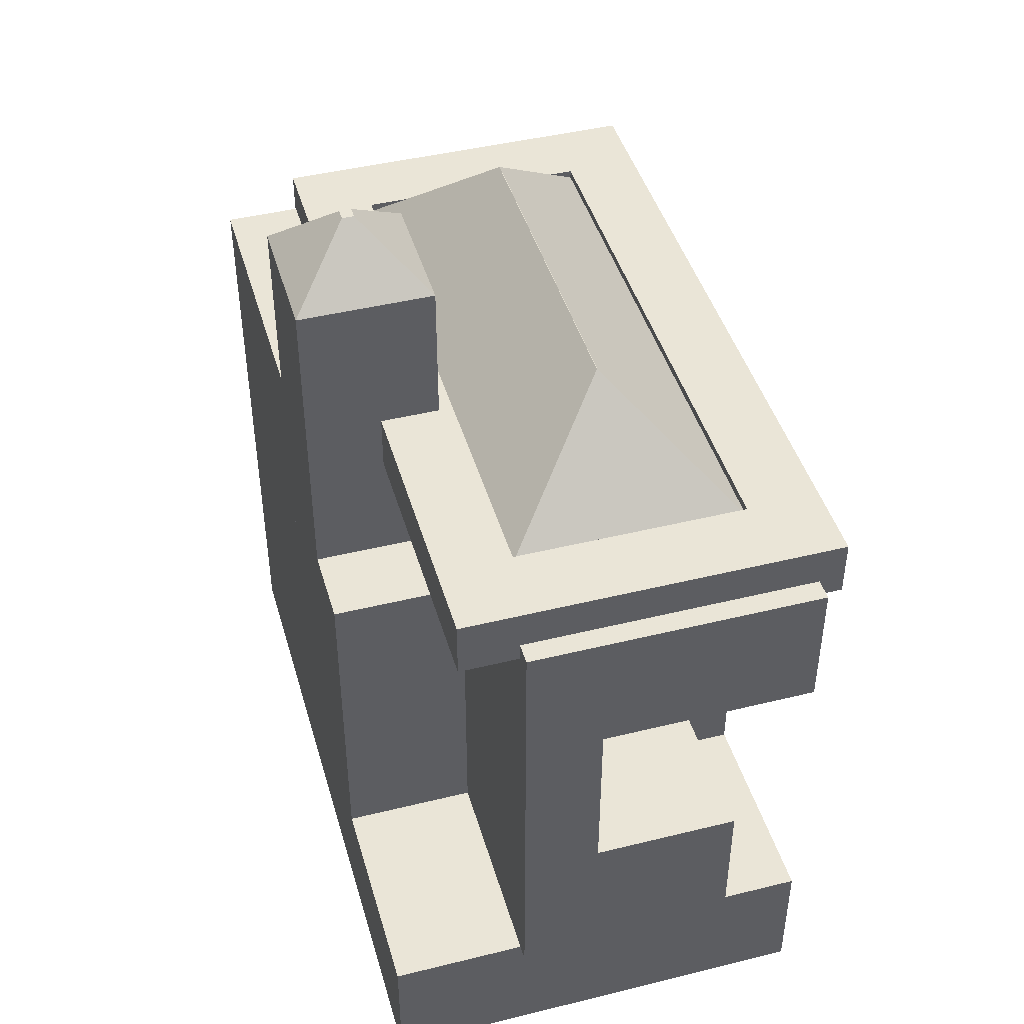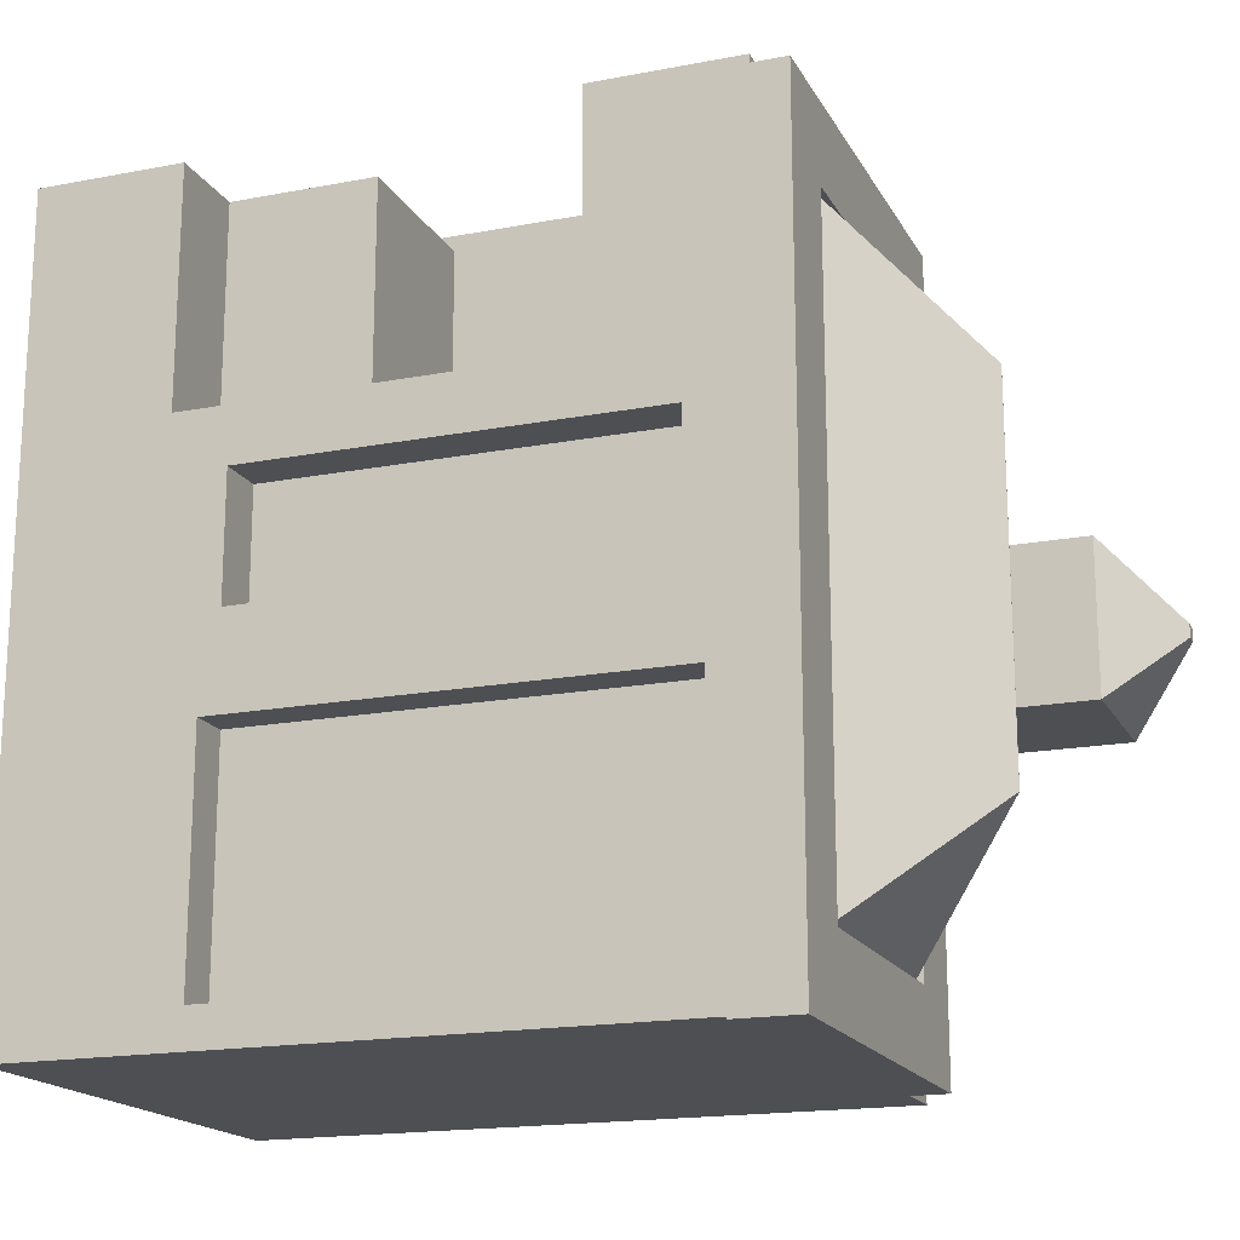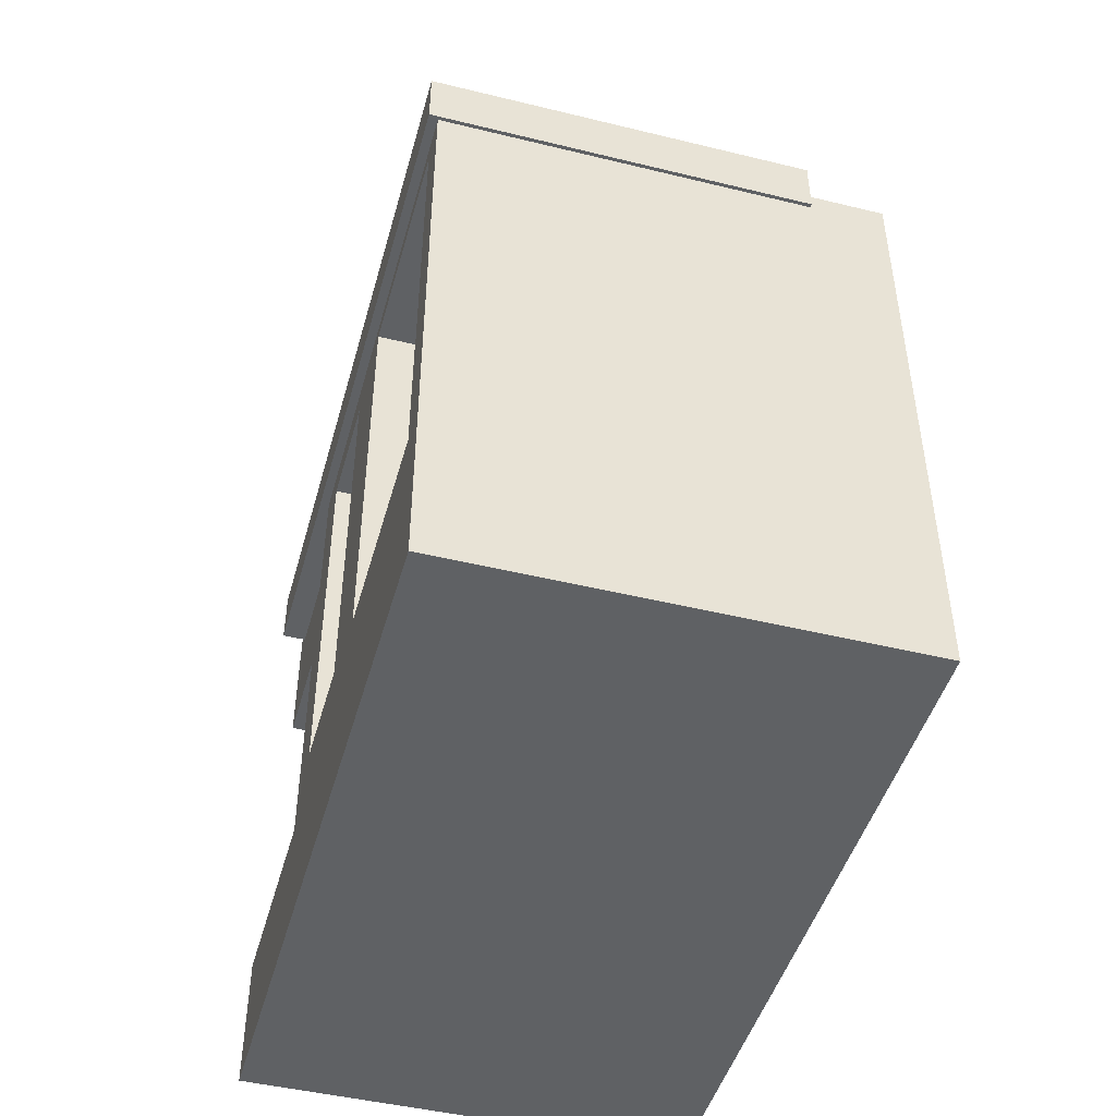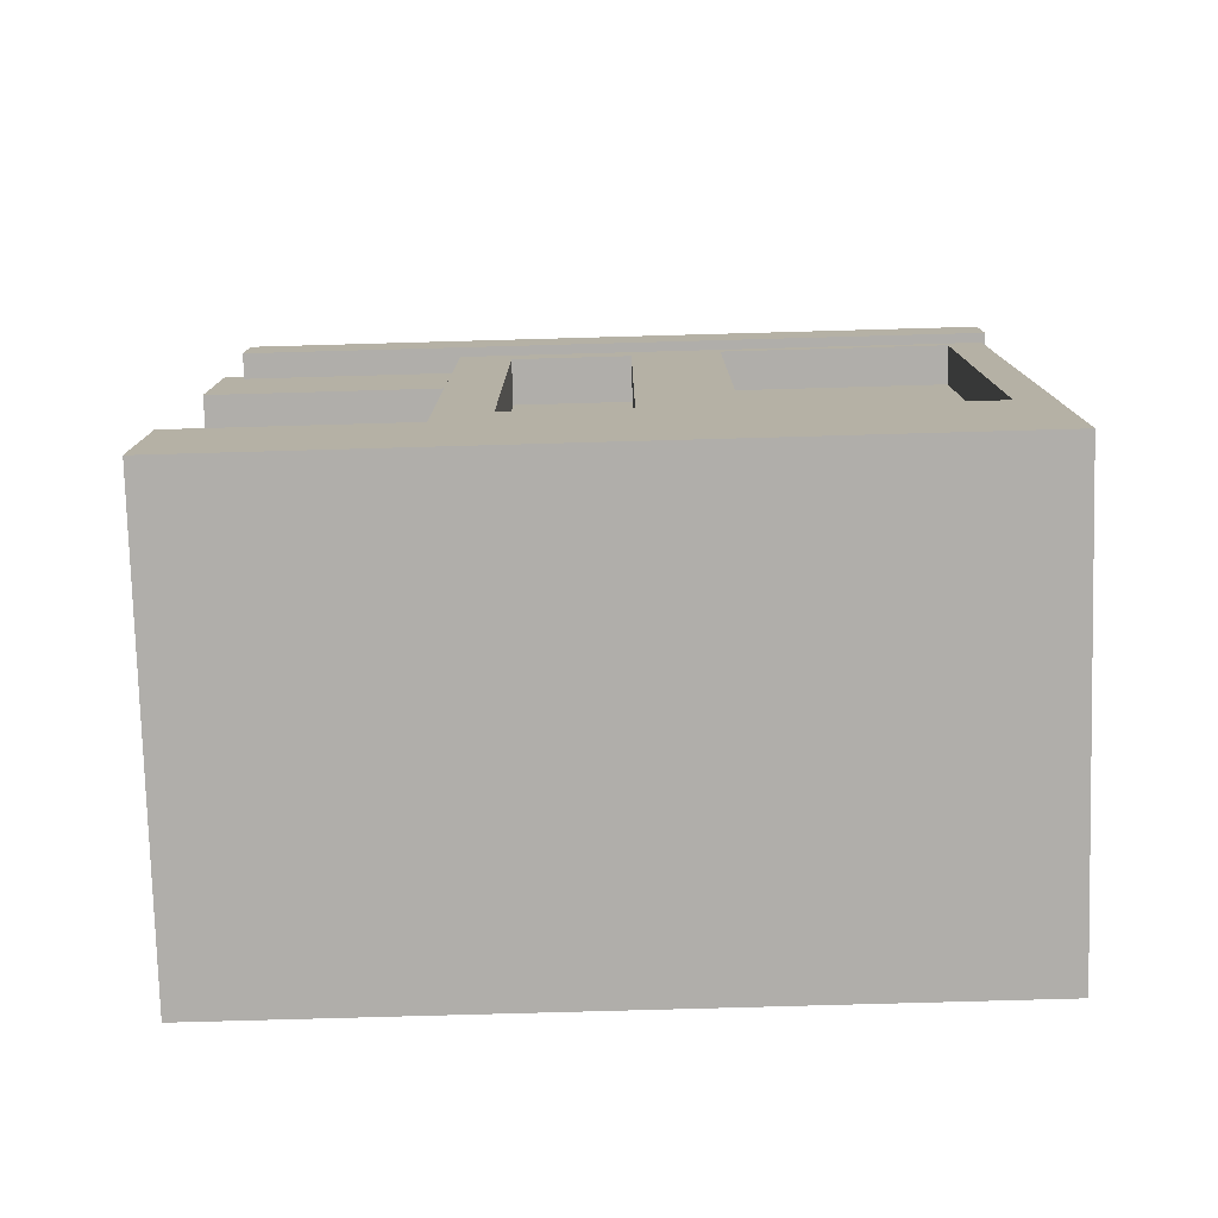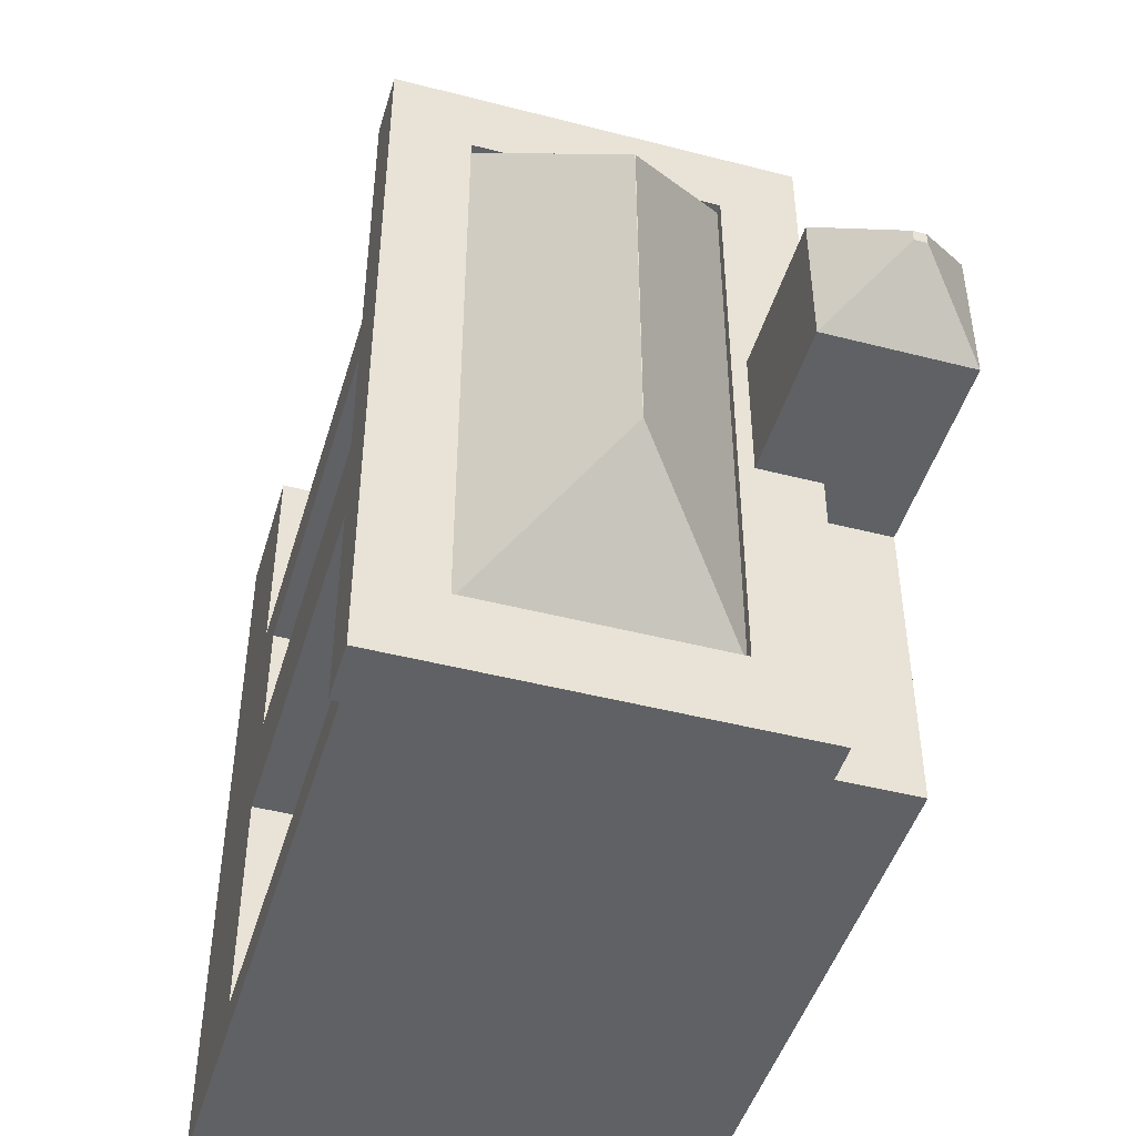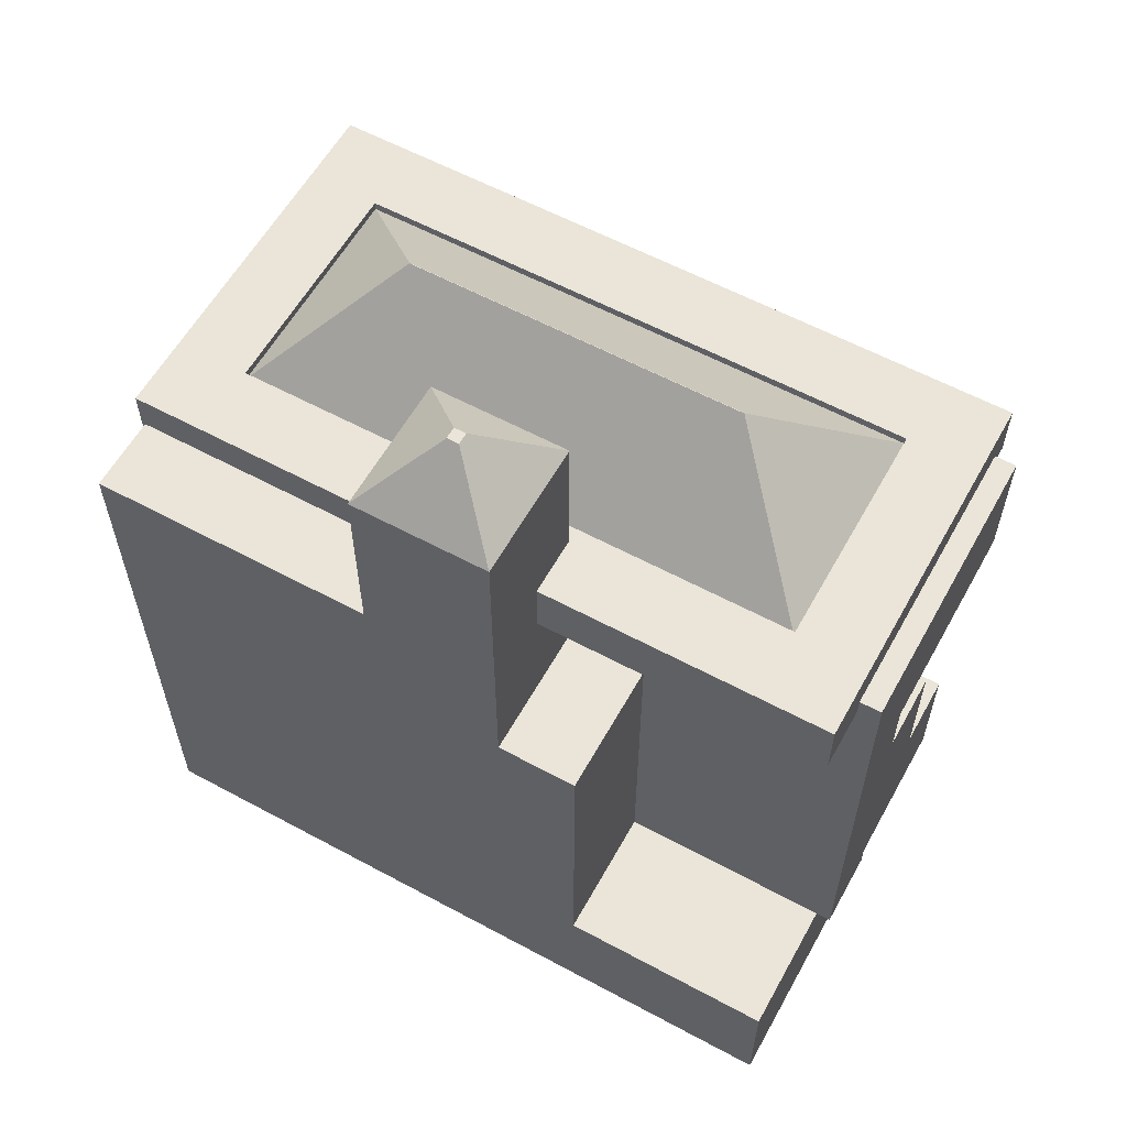
<metadata>
{"format":"obj","ext":"obj","renderer":"f3d","projection":"perspective","resolution":1024,"background":"white","views":[{"elev":44.4,"azim":-16.0,"up":"+Y"},{"elev":-17.7,"azim":110.6,"up":"+Z"},{"elev":-46.7,"azim":164.5,"up":"+Y"},{"elev":-77.9,"azim":91.6,"up":"+Y"},{"elev":-46.5,"azim":163.6,"up":"+Z"},{"elev":59.2,"azim":-61.0,"up":"+Y"}]}
</metadata>
<code>
o Cube
v 1 1 -1
v 1 -1 -1
v 1 1 1
v 1 -1 1
v -1 1 -1
v -1 -1 -1
v -1 1 1
v -1 -1 1
v 1 -1 -5.246
v -1 -1 -5.246
v 1 1 -5.246
v -1 1 -5.246
v 5.587 1.754 -0.2457
v 5.587 -1 -1
v 5.587 1.509 -4.737
v 5.587 -1 -5.246
v 1 1 5.397
v 1 -1 5.397
v 5.587 1 5.397
v 5.587 -1 5.397
v 1 6.284 1
v -1 6.284 1
v 1 6.284 -1
v -1 6.284 -1
v 1 8 -5.246
v -1 8 -5.246
v 1 8 -1
v -1 8 -1
v 1 10.74 1
v 0.08702 11.65 0.08702
v -0.08702 11.65 0.08702
v -1 10.74 1
v 1 10.74 -1
v 0.08702 11.65 -0.08702
v -0.08702 11.65 -0.08702
v -1 10.74 -1
v 4 1 -5.246
v 4 1 -1
v 4 8 -5.246
v 4 8 -1
v 5.587 -1 2.199
v 1 -1 2.199
v 1 1 2.199
v 5.587 1.754 1.444
v 3.294 1 -1
v 3.294 1 -5.246
v 3.294 -1 -1
v 3.294 -1 -5.246
v 3.294 1 5.397
v 3.294 -1 5.397
v 3.294 1 2.199
v 3.294 -1 2.199
v 1 6 2.199
v 1 6 -1
v 3.294 6 -1
v 3.294 6 2.199
v 1 8 2.199
v 1 8 -1
v 3.294 8 -1
v 3.294 8 2.199
v 1 6 5.62
v 3.294 6 5.62
v 1 8 5.62
v 3.294 8 5.62
v 5.358 8 2.199
v 5.358 6 2.199
v 5.358 8 5.62
v 5.358 6 5.62
v 5.587 7.491 -4.737
v 5.587 7.491 -1.509
v 3.294 8 -1
v 3.294 8 -5.246
v 3.294 8 -1
v 5.587 7.246 -0.2457
v 5.587 7.246 1.444
v 3.294 8 2.199
v 2.147 1 -5.246
v 2.147 -1 -5.246
v 2.147 -1 2.199
v 2.147 1 -1
v 2.147 -1 -1
v 2.147 1 5.397
v 2.147 -1 5.397
v 2.147 1 2.199
v 2.147 6 -1
v 2.147 6 2.199
v 2.147 8 -1
v 2.147 8 2.199
v 2.147 6 5.62
v 2.147 8 5.62
v 4.441 1 -1
v 4.441 -1 -1
v 4.441 1 5.397
v 4.441 -1 5.397
v 4.441 1 2.199
v 4.441 1 -5.246
v 4.441 -1 -5.246
v 4.441 -1 2.199
v 4.441 8 -1
v 4.441 8 -5.246
v 4.441 8 -1
v 4.441 8 2.199
v 2.147 3 5.397
v 3.294 3 5.397
v 2.147 3 2.199
v 3.294 3 2.199
v 3.294 3 2.199
v 3.294 3 5.397
v 4.441 3 5.397
v 4.441 3 2.199
v -1 1 -1
v -1 -1 -1
v -1 -1 2.199
v -1 1 2.199
v 1 6 2.199
v 1 6 -1
v -1 6 2.199
v -1 6 -1
v 1 1 2.199
v 1 1 5.62
v 2.147 1 2.199
v 2.147 1 5.62
v -1 1 5.397
v -1 -1 5.397
v -1 -1 2.199
v -1 1 2.199
v 0.1235 7.729 5.3
v 1.21 8.587 4.213
v 0.1235 7.729 -5.3
v 1.21 8.587 -4.213
v 5.723 7.729 5.3
v 4.637 8.587 4.213
v 5.723 7.729 -5.3
v 4.637 8.587 -4.213
v 0.1235 8.587 5.3
v 0.1235 8.587 -5.3
v 5.723 8.587 -5.3
v 5.723 8.587 5.3
v 1.21 8.459 4.213
v 2.921 10.17 2.503
v 2.921 10.17 -2.503
v 1.21 8.459 -4.213
v 2.926 10.17 -2.503
v 4.637 8.459 -4.213
v 2.926 10.17 2.503
v 4.637 8.459 4.213
v 5.587 1 2.199
v 5.587 1.509 -1.509
v 5.587 8 2.199
v 5.587 8 -1
v 4.939 1.754 1.444
v 4.939 1.754 -0.2457
v 4.939 7.246 1.444
v 4.939 7.246 -0.2457
v 5.587 1 -5.246
v 5.587 1 -1
v 5.587 8 -5.246
v 5.587 8 -1
v 5.03 1.509 -4.737
v 5.03 1.509 -1.509
v 5.03 7.491 -4.737
v 5.03 7.491 -1.509
f 7 3 21 22
f 4 3 7 8
f 8 7 5 6
f 6 2 4 8
f 2 1 3 4
f 91 156 158 99
f 10 12 11 9
f 6 5 12 10
f 2 6 10 9
f 1 11 37 38
f 156 14 16 155
f 98 41 20 94
f 97 96 155 16
f 92 97 16 14
f 93 94 20 19
f 18 17 123 124
f 84 43 17 82
f 41 147 19 20
f 28 27 25 26
f 5 7 22 24
f 3 1 23 21
f 1 5 24 23
f 21 23 33 29
f 24 22 32 36
f 23 24 36 33
f 34 35 31 30
f 30 31 32 29
f 34 30 29 33
f 31 35 36 32
f 35 34 33 36
f 22 21 29 32
f 11 12 26 25
f 12 5 28 26
f 5 1 27 28
f 38 37 39 40
f 27 1 38 40
f 11 25 39 37
f 25 27 40 39
f 14 156 147 41
f 84 51 56 86
f 1 2 112 111
f 92 14 41 98
f 81 47 52 79
f 95 147 149 102
f 51 49 108 107
f 82 83 50 49
f 81 78 48 47
f 78 77 46 48
f 79 52 50 83
f 77 80 45 46
f 56 55 59 60
f 80 1 54 85
f 51 45 55 56
f 1 43 53 54
f 87 58 57 88
f 85 54 58 87
f 88 57 63 90
f 54 53 57 58
f 89 62 64 90
f 57 53 61 63
f 86 56 62 89
f 62 56 66 68
f 66 65 67 68
f 60 64 67 65
f 56 60 65 66
f 64 62 68 67
f 100 99 158 157
f 46 45 71 72
f 15 69 161 159
f 96 46 72 100
f 101 73 76 102
f 91 45 73 101
f 75 44 151 153
f 45 51 76 73
f 89 61 120 122
f 61 89 90 63
f 60 88 90 64
f 55 85 87 59
f 59 87 88 60
f 45 80 85 55
f 11 1 80 77
f 42 79 83 18
f 9 11 77 78
f 2 9 78 81
f 17 18 83 82
f 2 81 79 42
f 43 84 86 53
f 49 51 106 104
f 156 91 101 150
f 150 101 102 149
f 155 96 100 157
f 72 71 99 100
f 147 95 93 19
f 51 95 102 76
f 47 92 98 52
f 49 50 94 93
f 47 48 97 92
f 48 46 96 97
f 52 98 94 50
f 45 91 99 71
f 106 105 103 104
f 51 84 105 106
f 82 49 104 103
f 84 82 103 105
f 110 107 108 109
f 95 51 107 110
f 49 93 109 108
f 93 95 110 109
f 111 112 113 114
f 2 42 113 112
f 42 43 114 113
f 111 114 117 118
f 115 116 118 117
f 114 43 115 117
f 43 1 116 115
f 1 111 118 116
f 119 121 122 120
f 53 86 121 119
f 61 53 119 120
f 86 89 122 121
f 126 125 124 123
f 42 18 124 125
f 43 42 125 126
f 17 43 126 123
f 127 135 136 129
f 129 136 137 133
f 133 137 138 131
f 131 138 135 127
f 129 133 131 127
f 128 130 136 135
f 130 134 137 136
f 134 132 138 137
f 132 128 135 138
f 128 132 146 139
f 143 141 140 145
f 134 130 142 144
f 132 134 144 146
f 140 141 142 139
f 141 143 144 142
f 143 145 146 144
f 145 140 139 146
f 130 128 139 142
f 13 44 147 156
f 75 74 150 149
f 44 75 149 147
f 74 13 156 150
f 151 152 154 153
f 44 13 152 151
f 13 74 154 152
f 74 75 153 154
f 15 148 156 155
f 70 69 157 158
f 148 70 158 156
f 69 15 155 157
f 160 159 161 162
f 69 70 162 161
f 70 148 160 162
f 148 15 159 160

</code>
